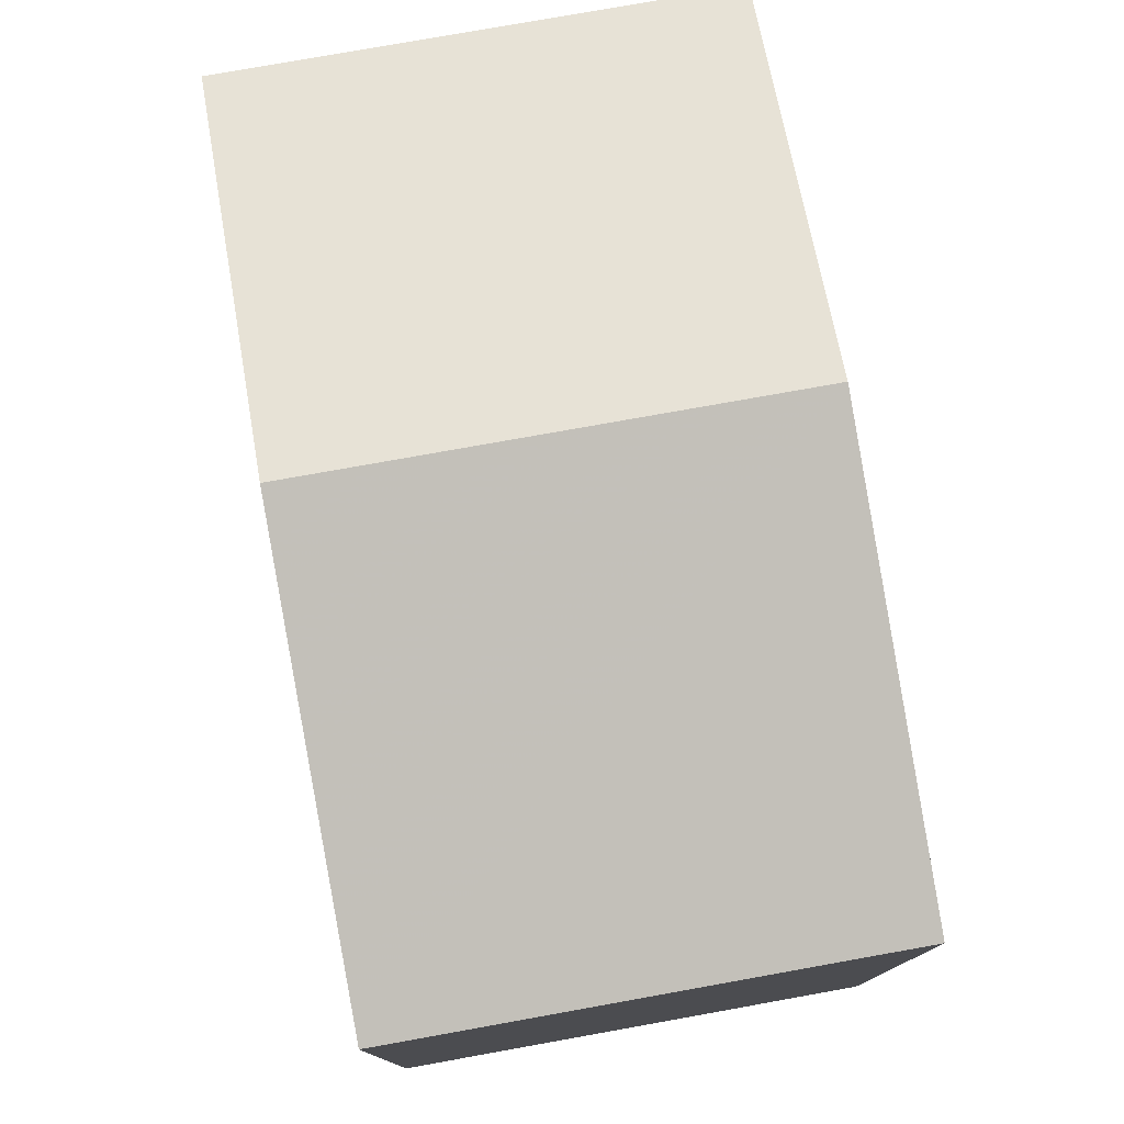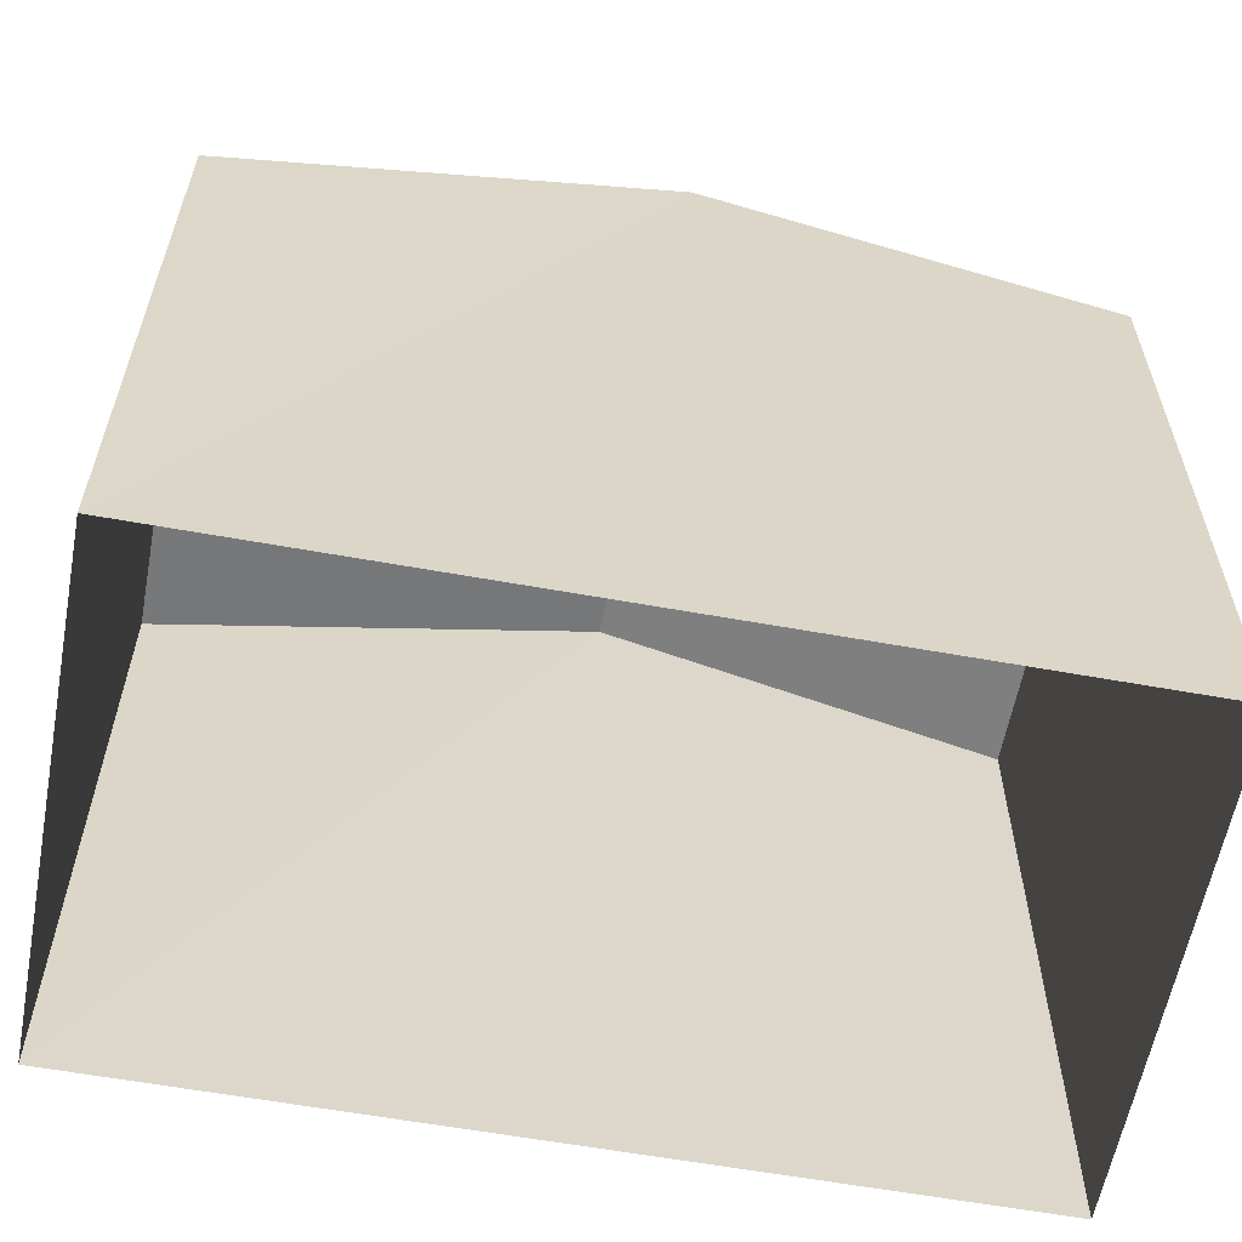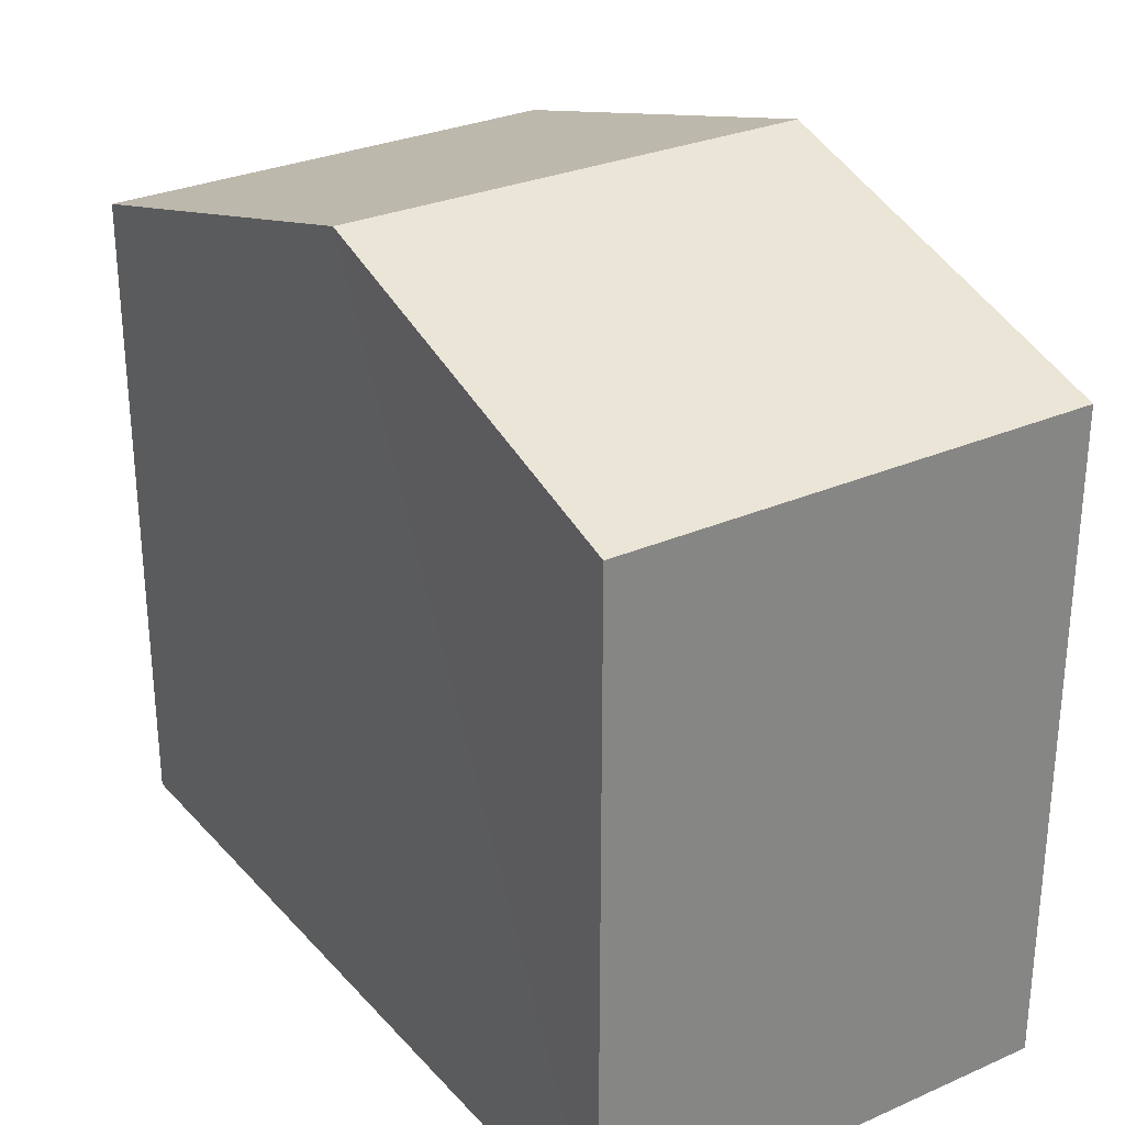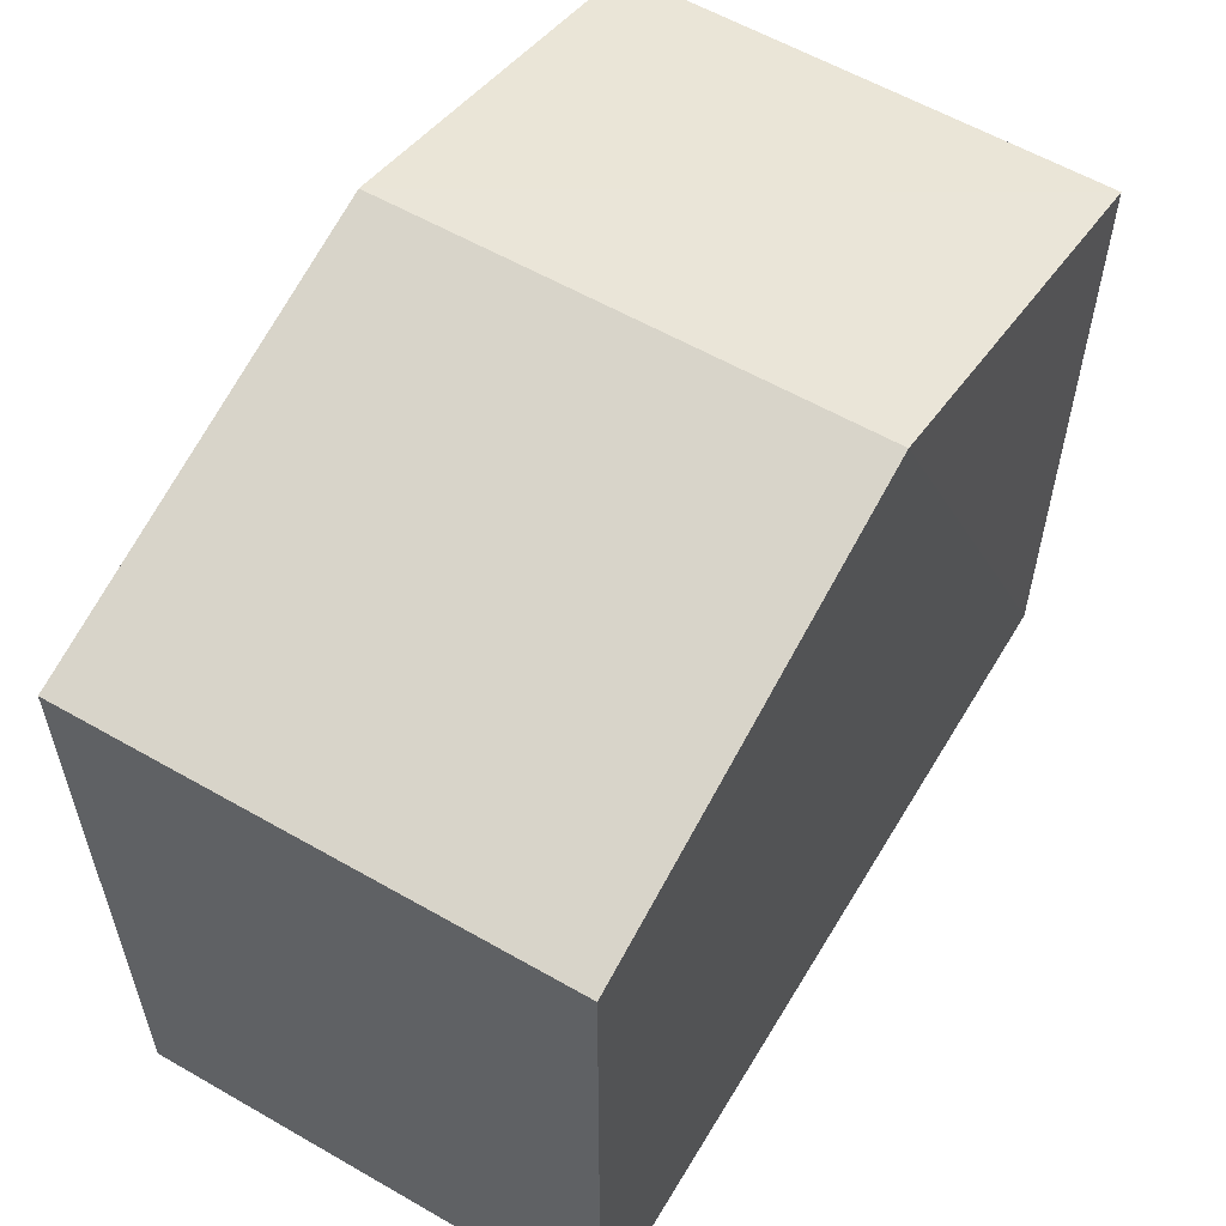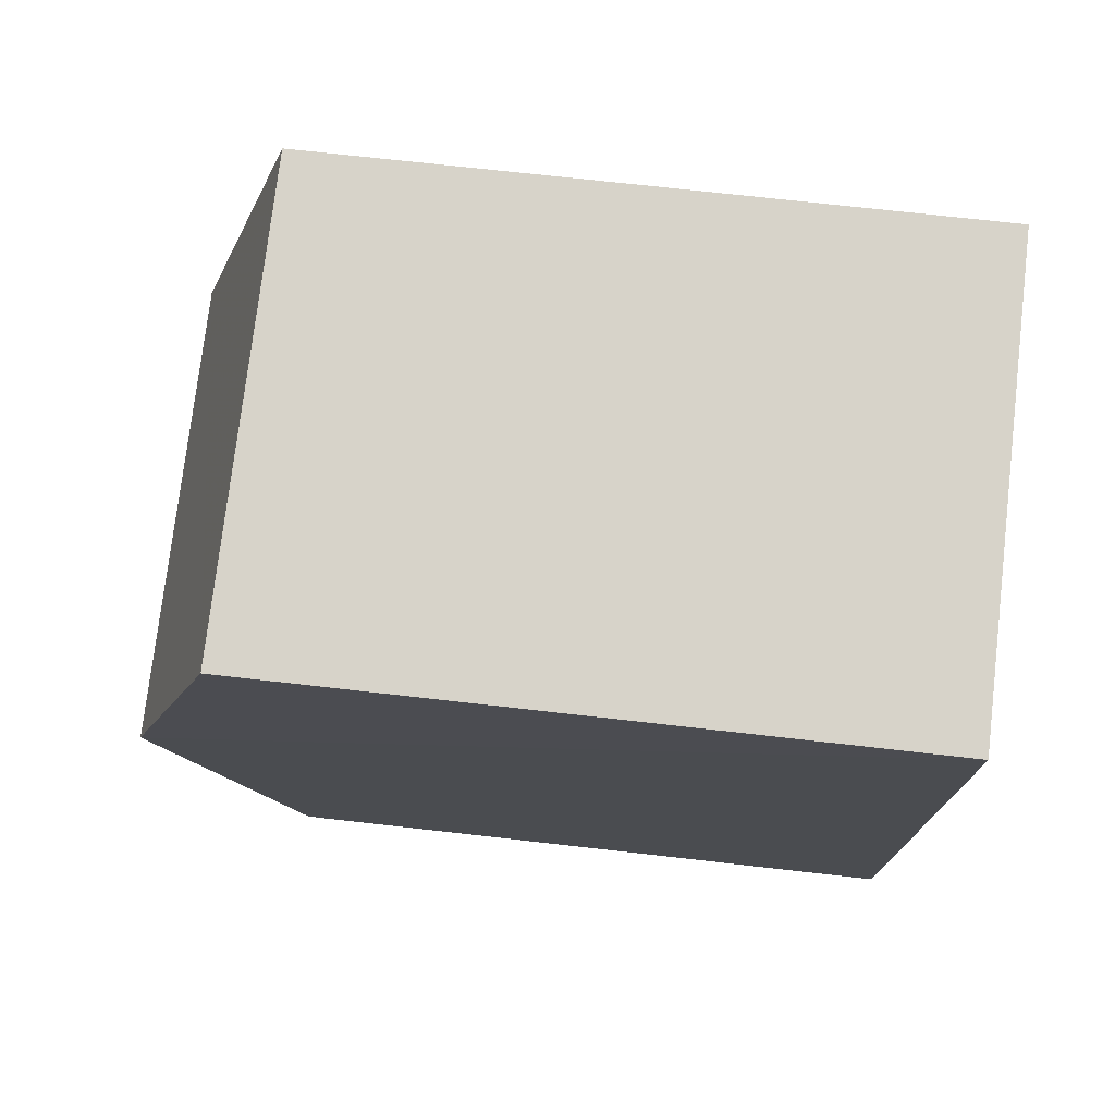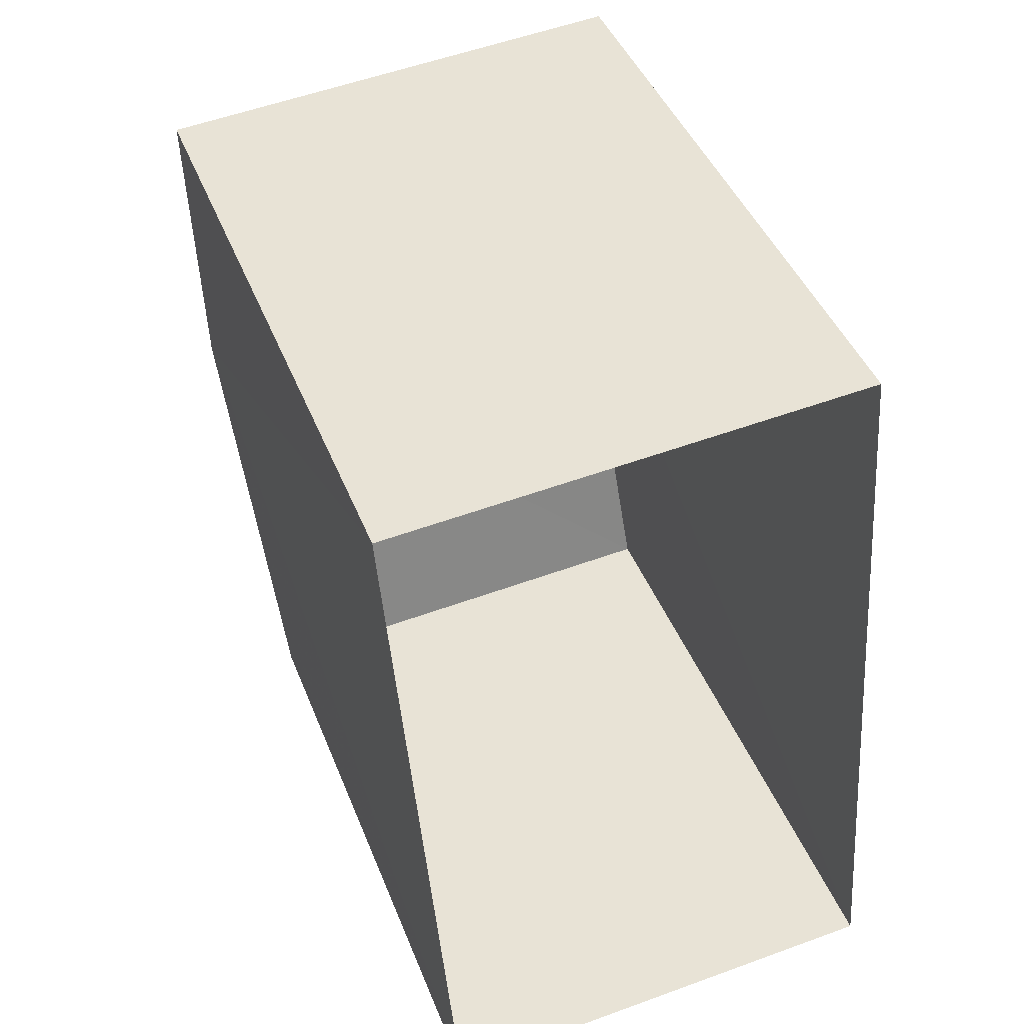
<metadata>
{"format":"obj","ext":"obj","renderer":"f3d","projection":"perspective","resolution":1024,"background":"white","views":[{"elev":78.0,"azim":-14.5,"up":"+Z"},{"elev":-60.0,"azim":75.0,"up":"+Z"},{"elev":28.9,"azim":142.4,"up":"+Z"},{"elev":58.4,"azim":26.4,"up":"+Z"},{"elev":71.5,"azim":96.7,"up":"+Y"},{"elev":43.4,"azim":159.6,"up":"+Y"}]}
</metadata>
<code>
v -3.738e+05 -1.034e+05 26.85
v -3.738e+05 -1.034e+05 26.85
v -3.738e+05 -1.034e+05 26.85
v -3.738e+05 -1.034e+05 26.85
v -3.738e+05 -1.034e+05 33.29
v -3.738e+05 -1.034e+05 33.29
v -3.738e+05 -1.034e+05 34.47
v -3.738e+05 -1.034e+05 34.47
v -3.738e+05 -1.034e+05 33.29
v -3.738e+05 -1.034e+05 33.29
f 1 2 3
f 1 4 2
f 5 6 7
f 8 5 7
f 9 10 8
f 7 9 8
f 6 3 7
f 3 2 7
f 2 9 7
f 5 1 3
f 6 5 3
f 10 2 4
f 10 9 2
f 10 4 8
f 4 1 8
f 1 5 8

</code>
